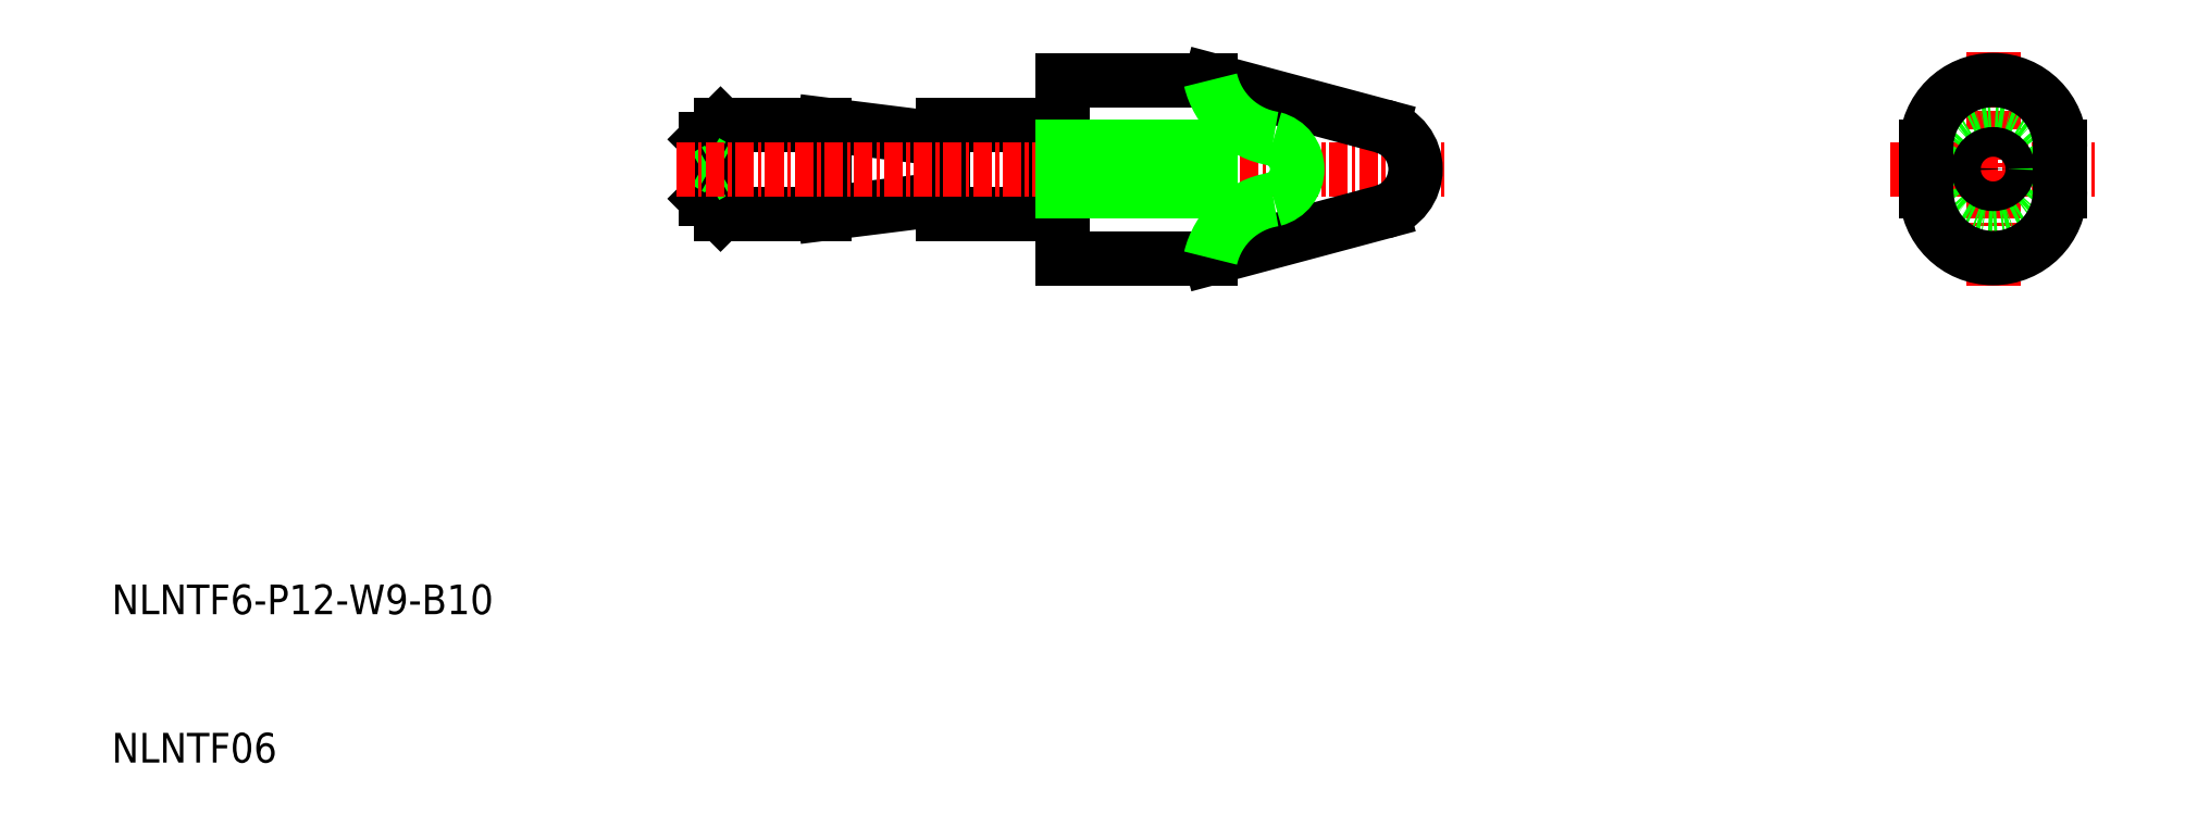
<metadata>
{"format":"dxf","ext":"dxf","renderer":"ezdxf+matplotlib","layout":"modelspace","background":"white","min_lineweight":24,"dpi":150}
</metadata>
<code>
0
SECTION
2
ENTITIES
0
TEXT
8
0
10
10
20
10
30
0
40
2
1
NLNTF06
0
TEXT
8
0
10
10
20
20
30
0
40
2
1
NLNTF6-P12-W9-B10
0
LINE
8
0
10
50
20
48
30
0
11
50
21
52
31
0
0
LINE
8
0
10
51
20
53
30
0
11
50
21
52
31
0
0
LINE
8
0
10
66
20
47
30
0
11
66
21
53
31
0
0
LINE
8
0
10
58
20
47
30
0
11
58
21
53
31
0
0
LINE
8
0
10
51
20
53
30
0
11
58
21
53
31
0
0
LINE
8
0
10
66
20
53
30
0
11
73
21
53
31
0
0
LINE
8
0
10
51
20
47
30
0
11
58
21
47
31
0
0
LINE
8
0
10
66
20
47
30
0
11
73
21
47
31
0
0
LINE
8
0
10
50
20
48
30
0
11
51
21
47
31
0
0
LINE
8
0
10
51
20
47
30
0
11
51
21
53
31
0
0
LINE
8
0
10
50
20
50.5
30
0
11
50.87
21
50
31
0
0
LINE
8
0
10
50
20
49.5
30
0
11
50.87
21
50
31
0
0
LINE
8
0
10
73
20
53
30
0
11
73
21
47
31
0
0
LINE
8
0
10
73
20
52.8
30
0
11
74
21
52.8
31
0
0
LINE
8
0
10
73
20
47.2
30
0
11
74
21
47.2
31
0
0
LINE
8
0
10
58
20
47
30
0
11
66
21
48
31
0
0
LINE
8
0
10
66
20
52
30
0
11
58
21
53
31
0
0
LINE
8
CENTER
10
48
20
50
30
0
11
99.8
21
50
31
0
0
LINE
8
0
10
74
20
56
30
0
11
74
21
44
31
0
0
LINE
8
0
10
84
20
56
30
0
11
95.58
21
52.9
31
0
0
LINE
8
0
10
74
20
56
30
0
11
84
21
56
31
0
0
LINE
8
0
10
84
20
44
30
0
11
95.58
21
47.1
31
0
0
LINE
8
0
10
74
20
44
30
0
11
84
21
44
31
0
0
LINE
8
0
10
97.76
20
49.5
30
0
11
96.89
21
50
31
0
0
LINE
8
0
10
97.76
20
50.5
30
0
11
96.89
21
50
31
0
0
LINE
8
CENTER
10
136.7
20
57.9
30
0
11
136.7
21
42.1
31
0
0
LINE
8
CENTER
10
129.8
20
50
30
0
11
143.6
21
50
31
0
0
CIRCLE
8
0
10
136.7
20
50
30
0
40
3
0
ARC
8
0
10
136.7
20
48.5
30
0
40
4.5
50
180
51
0
0
LINE
8
0
10
141.2
20
50
30
0
11
141.2
21
48.5
31
0
0
LINE
8
0
10
132.2
20
50
30
0
11
132.2
21
48.5
31
0
0
ARC
8
0
10
136.7
20
51.5
30
0
40
4.5
50
0
51
180
0
LINE
8
0
10
141.2
20
50
30
0
11
141.2
21
51.5
31
0
0
LINE
8
0
10
132.2
20
50
30
0
11
132.2
21
51.5
31
0
0
ARC
8
0
10
94.8
20
50
30
0
40
3
50
285
51
75
0
ARC
8
0
10
87.72
20
50
30
0
40
2.118
50
284.5
51
75.47
0
ARC
8
0
10
89.08
20
57.2
30
0
40
5.217
50
193.3
51
260.9
0
ARC
8
0
10
89.08
20
42.8
30
0
40
5.217
50
99.14
51
166.7
0
LINE
8
0
10
74
20
51.5
30
0
11
84
21
51.5
31
0
0
LINE
8
0
10
74
20
48.5
30
0
11
84
21
48.5
31
0
0
CIRCLE
8
0
10
136.7
20
50
30
0
40
1
0
VIEWPORT
8
0
10
5.614
20
3.902
30
0
40
13.1
41
8.746
68
     1
69
     1
0
VIEWPORT
8
0
10
5.614
20
3.902
30
0
40
8.982
41
6.243
68
     2
69
     2
0
ENDSEC
0
EOF

</code>
